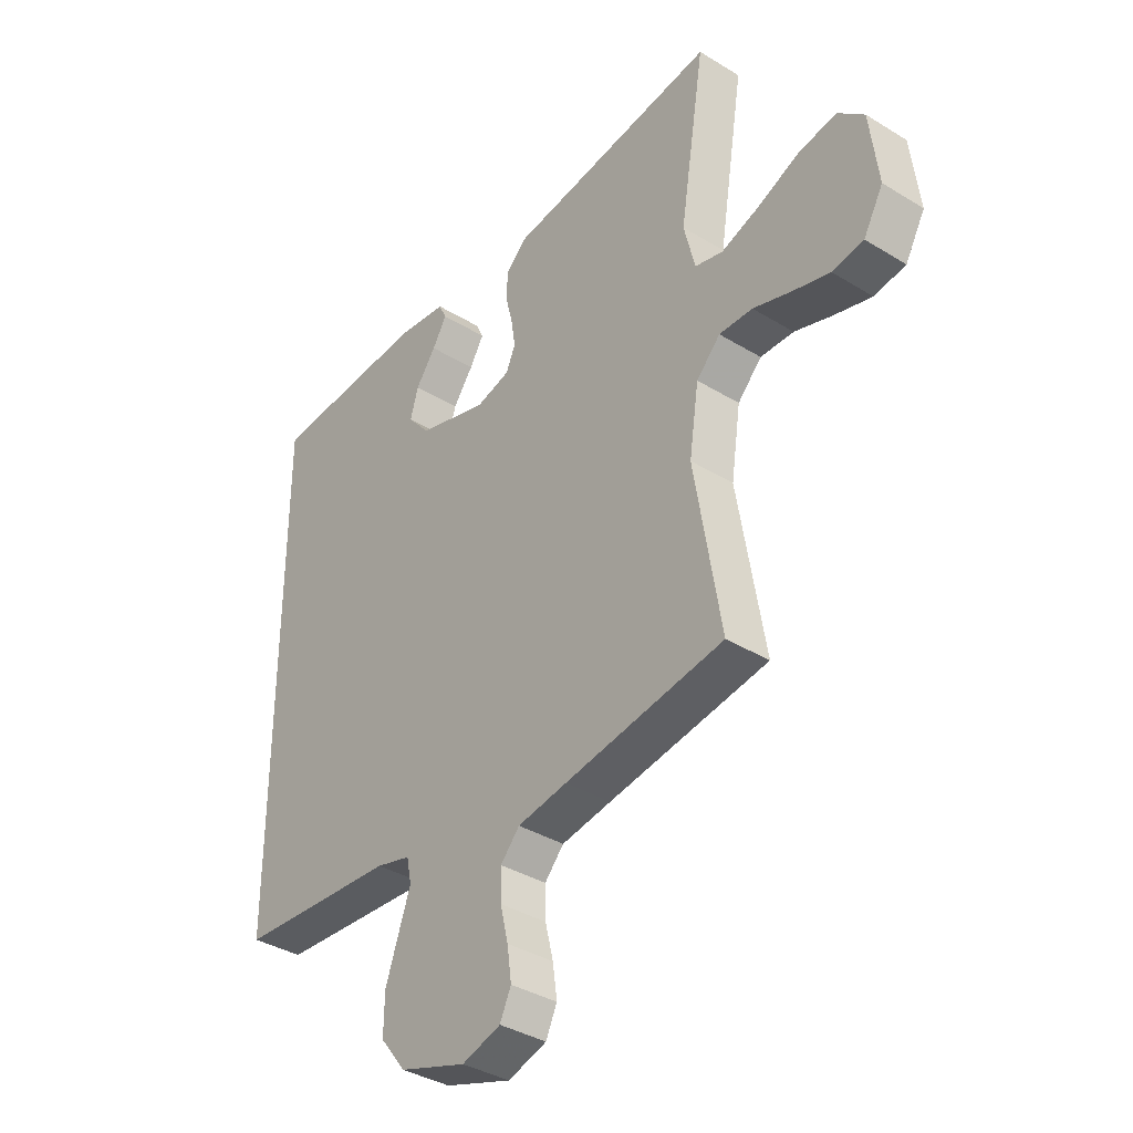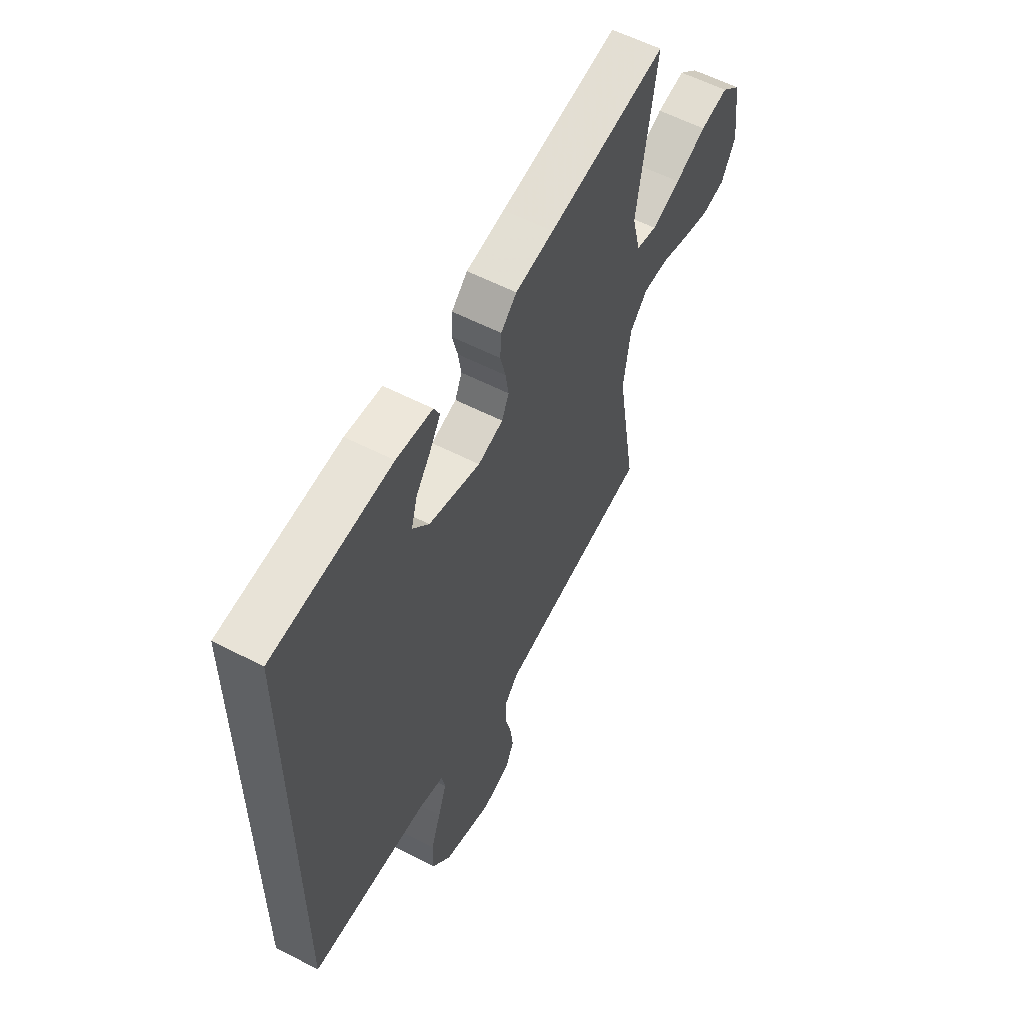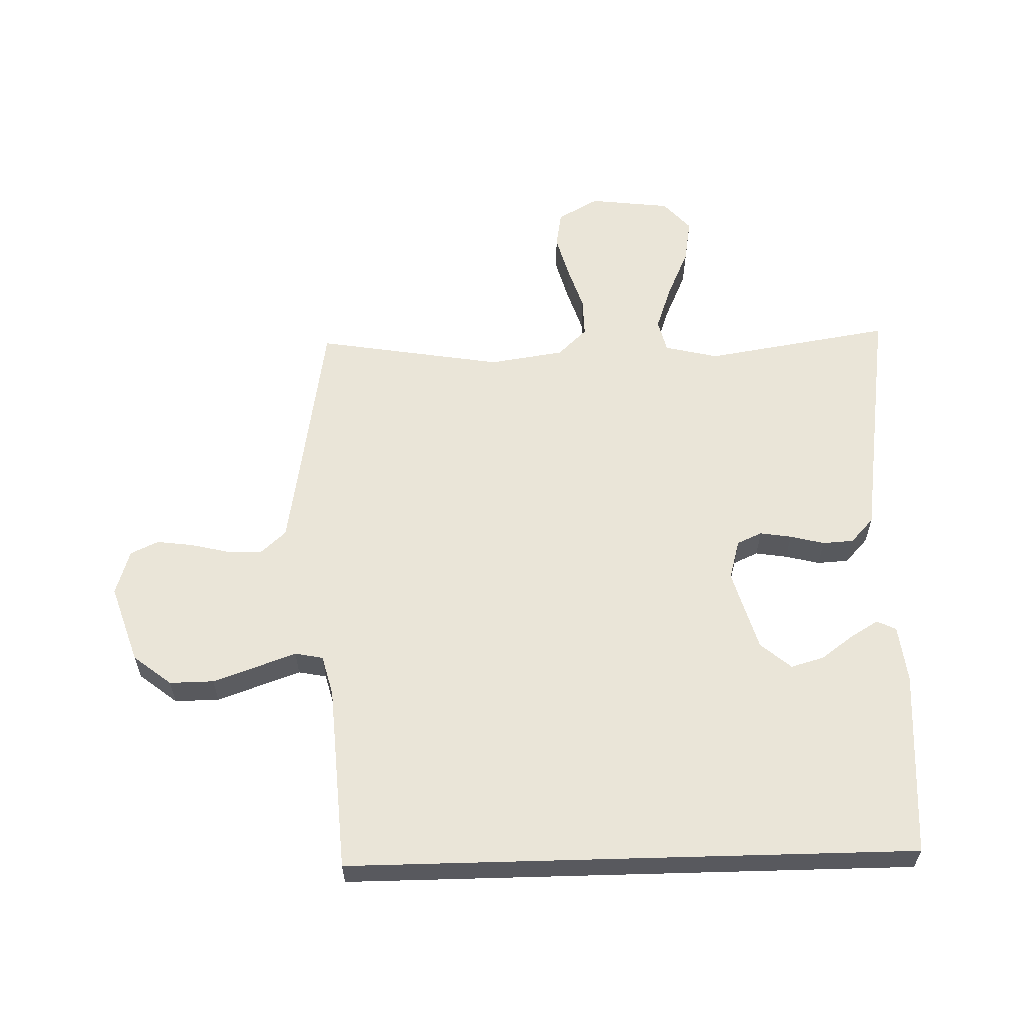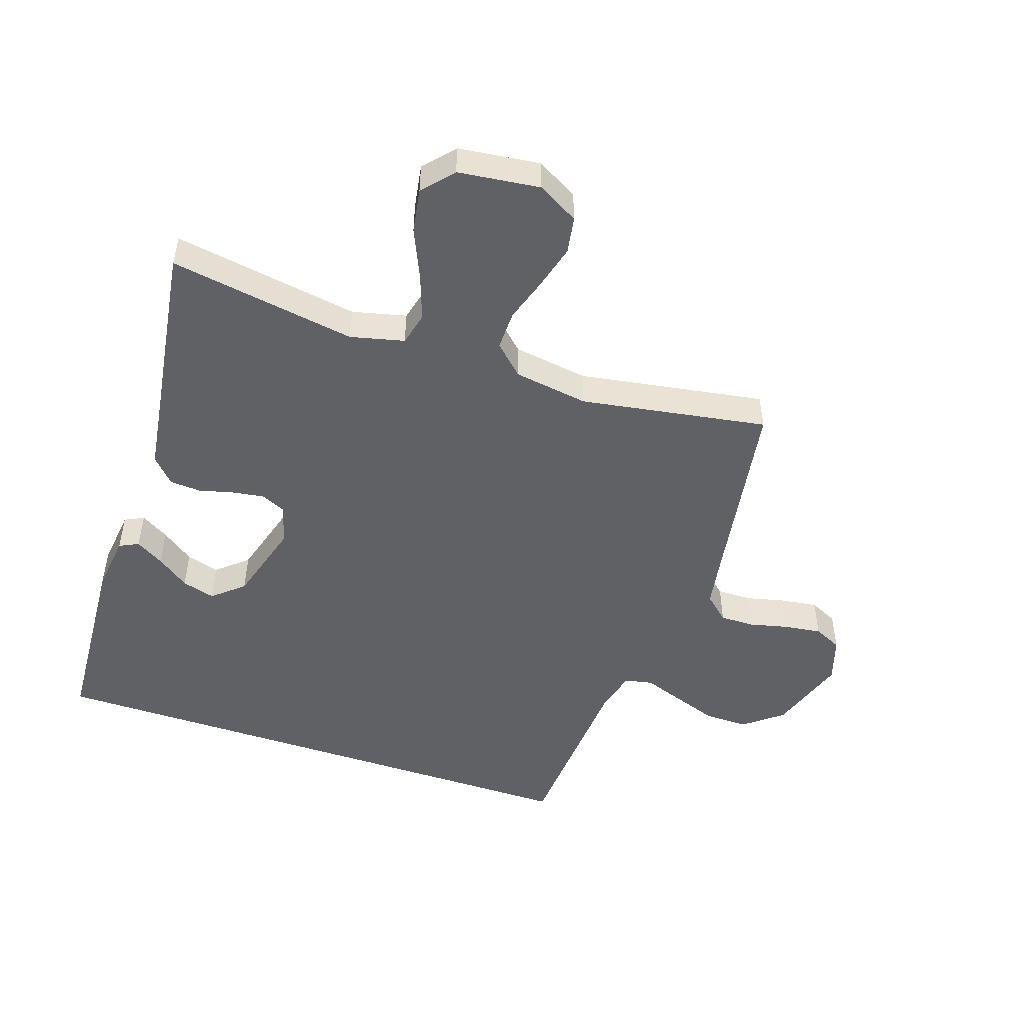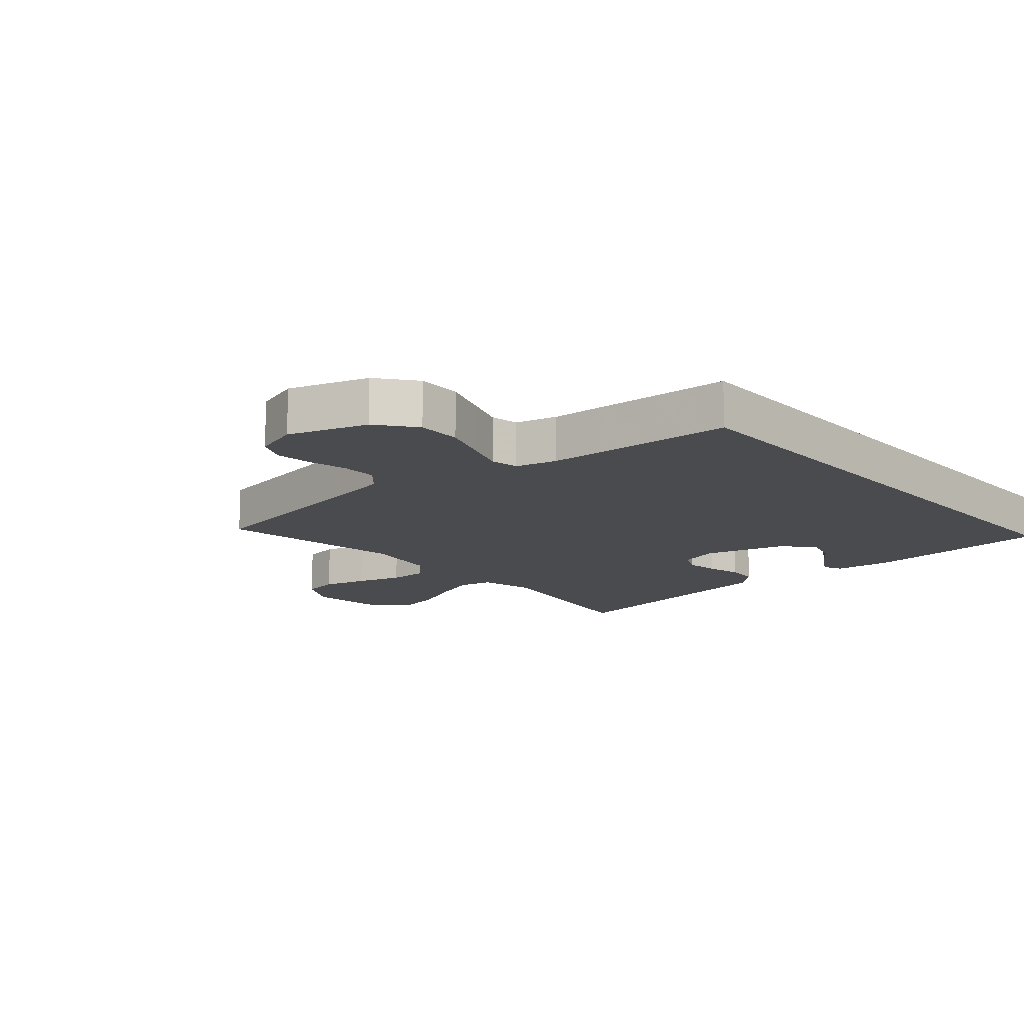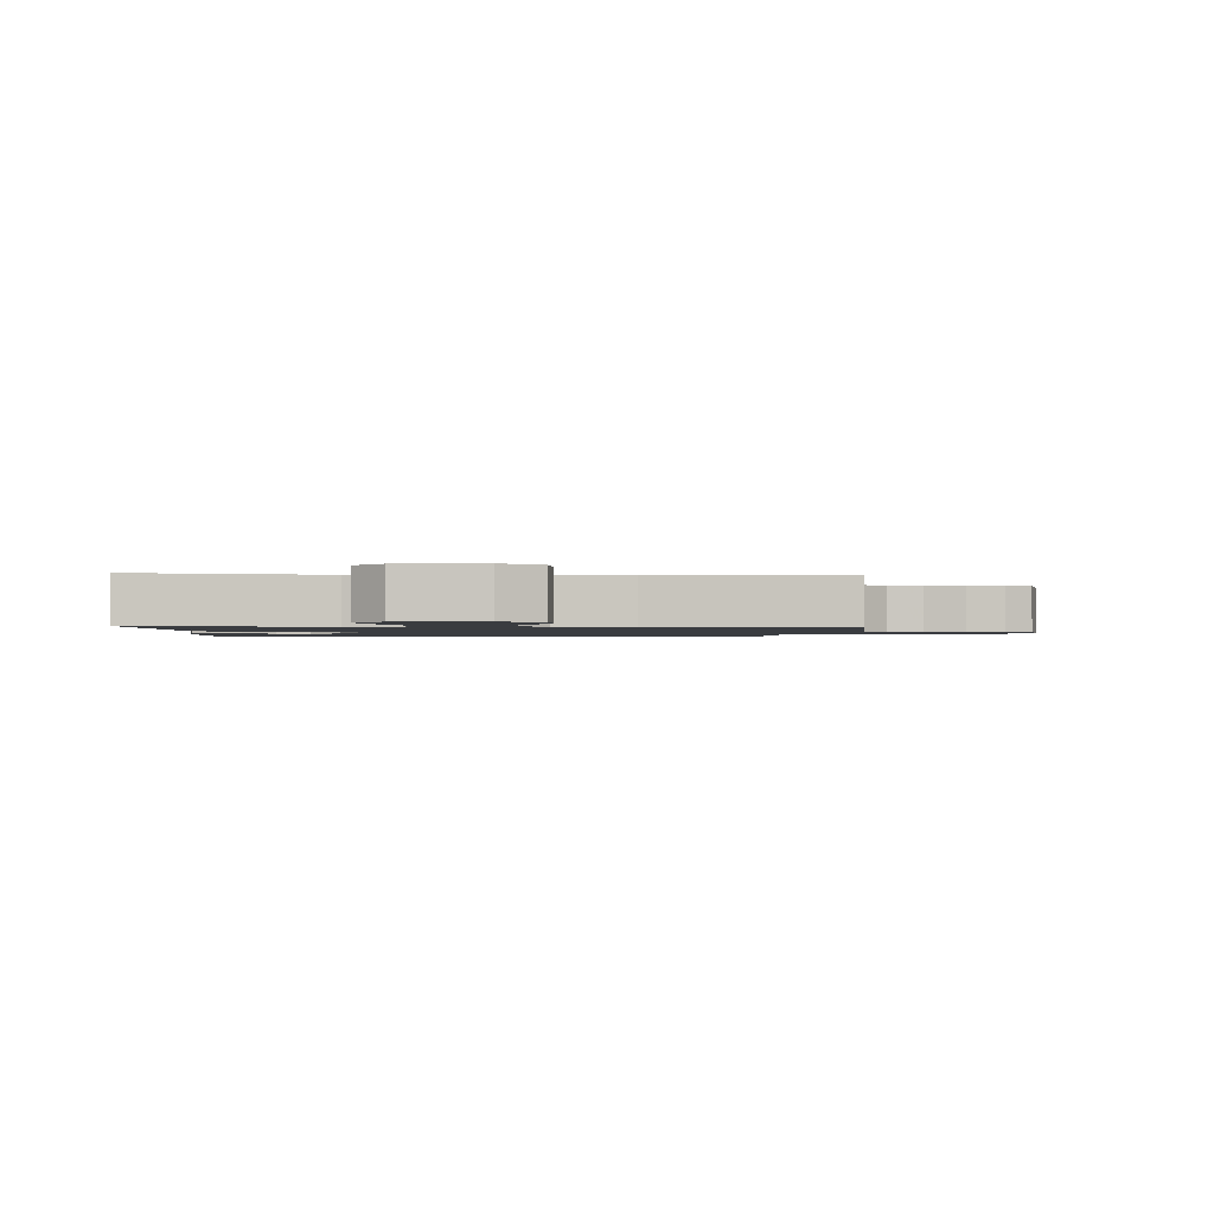
<metadata>
{"format":"obj","ext":"obj","renderer":"f3d","projection":"perspective","resolution":1024,"background":"white","views":[{"elev":-37.0,"azim":51.6,"up":"+Z"},{"elev":58.0,"azim":-61.9,"up":"+Z"},{"elev":59.5,"azim":-91.6,"up":"+Y"},{"elev":-49.5,"azim":71.3,"up":"+Y"},{"elev":-13.9,"azim":-138.7,"up":"+Y"},{"elev":-1.5,"azim":86.6,"up":"+Y"}]}
</metadata>
<code>
v -0.5 0.07 0.451
v -0.2 0.07 0.47
v -0.108 0.07 0.459
v -0.093 0.07 0.428
v -0.12 0.07 0.383
v -0.158 0.07 0.331
v -0.173 0.07 0.278
v -0.131 0.07 0.229
v 0 0.07 0.191
v 0.064 0.07 0.209
v 0.082 0.07 0.249
v 0.074 0.07 0.3
v 0.06 0.07 0.355
v 0.063 0.07 0.405
v 0.103 0.07 0.442
v 0.2 0.07 0.456
v 0.5 0.07 0.5
v 0.452 0.07 0.2
v 0.473 0.07 0.114
v 0.526 0.07 0.101
v 0.599 0.07 0.127
v 0.678 0.07 0.162
v 0.749 0.07 0.174
v 0.798 0.07 0.131
v 0.814 0.07 0
v 0.777 0.07 -0.066
v 0.718 0.07 -0.076
v 0.648 0.07 -0.057
v 0.576 0.07 -0.034
v 0.513 0.07 -0.033
v 0.468 0.07 -0.08
v 0.45 0.07 -0.2
v 0.5 0.07 -0.5
v 0.2 0.07 -0.549
v 0.106 0.07 -0.565
v 0.07 0.07 -0.605
v 0.071 0.07 -0.661
v 0.086 0.07 -0.723
v 0.094 0.07 -0.782
v 0.073 0.07 -0.827
v 0 0.07 -0.85
v -0.126 0.07 -0.808
v -0.174 0.07 -0.747
v -0.173 0.07 -0.676
v -0.148 0.07 -0.604
v -0.126 0.07 -0.542
v -0.135 0.07 -0.497
v -0.2 0.07 -0.48
v -0.5 0.07 -0.46
v -0.5 0 0.451
v -0.2 0 0.47
v -0.108 0 0.459
v -0.093 0 0.428
v -0.12 0 0.383
v -0.158 0 0.331
v -0.173 0 0.278
v -0.131 0 0.229
v 0 0 0.191
v 0.064 0 0.209
v 0.082 0 0.249
v 0.074 0 0.3
v 0.06 0 0.355
v 0.063 0 0.405
v 0.103 0 0.442
v 0.2 0 0.456
v 0.5 0 0.5
v 0.452 0 0.2
v 0.473 0 0.114
v 0.526 0 0.101
v 0.599 0 0.127
v 0.678 0 0.162
v 0.749 0 0.174
v 0.798 0 0.131
v 0.814 0 0
v 0.777 0 -0.066
v 0.718 0 -0.076
v 0.648 0 -0.057
v 0.576 0 -0.034
v 0.513 0 -0.033
v 0.468 0 -0.08
v 0.45 0 -0.2
v 0.5 0 -0.5
v 0.2 0 -0.549
v 0.106 0 -0.565
v 0.07 0 -0.605
v 0.071 0 -0.661
v 0.086 0 -0.723
v 0.094 0 -0.782
v 0.073 0 -0.827
v 0 0 -0.85
v -0.126 0 -0.808
v -0.174 0 -0.747
v -0.173 0 -0.676
v -0.148 0 -0.604
v -0.126 0 -0.542
v -0.135 0 -0.497
v -0.2 0 -0.48
v -0.5 0 -0.46
f 48 49 1 2
f 47 48 2
f 46 47 2
f 44 45 46
f 43 44 46
f 42 43 46
f 41 42 46
f 40 41 46
f 39 40 46
f 38 39 46
f 37 38 46
f 36 37 46
f 35 36 46
f 34 35 46
f 32 33 34 46
f 31 32 46
f 30 31 46
f 27 28 29
f 26 27 29
f 25 26 29
f 24 25 29
f 23 24 29
f 22 23 29
f 21 22 29
f 20 21 29 30
f 19 20 30 46
f 16 17 18
f 16 18 19
f 15 16 19
f 14 15 19
f 13 14 19
f 12 13 19
f 11 12 19
f 10 11 19 46
f 4 5 6
f 3 4 6
f 2 3 6
f 2 6 7
f 46 2 7
f 9 10 46
f 8 9 46
f 7 8 46
f 51 50 98 97
f 51 97 96
f 51 96 95
f 95 94 93
f 95 93 92
f 95 92 91
f 95 91 90
f 95 90 89
f 95 89 88
f 95 88 87
f 95 87 86
f 95 86 85
f 95 85 84
f 95 84 83
f 95 83 82 81
f 95 81 80
f 95 80 79
f 78 77 76
f 78 76 75
f 78 75 74
f 78 74 73
f 78 73 72
f 78 72 71
f 78 71 70
f 79 78 70 69
f 95 79 69 68
f 67 66 65
f 68 67 65
f 68 65 64
f 68 64 63
f 68 63 62
f 68 62 61
f 68 61 60
f 95 68 60 59
f 55 54 53
f 55 53 52
f 55 52 51
f 56 55 51
f 56 51 95
f 95 59 58
f 95 58 57
f 95 57 56
f 1 50 51 2
f 2 51 52 3
f 3 52 53 4
f 4 53 54 5
f 5 54 55 6
f 6 55 56 7
f 7 56 57 8
f 8 57 58 9
f 9 58 59 10
f 10 59 60 11
f 11 60 61 12
f 12 61 62 13
f 13 62 63 14
f 14 63 64 15
f 15 64 65 16
f 16 65 66 17
f 17 66 67 18
f 18 67 68 19
f 19 68 69 20
f 20 69 70 21
f 21 70 71 22
f 22 71 72 23
f 23 72 73 24
f 24 73 74 25
f 25 74 75 26
f 26 75 76 27
f 27 76 77 28
f 28 77 78 29
f 29 78 79 30
f 30 79 80 31
f 31 80 81 32
f 32 81 82 33
f 33 82 83 34
f 34 83 84 35
f 35 84 85 36
f 36 85 86 37
f 37 86 87 38
f 38 87 88 39
f 39 88 89 40
f 40 89 90 41
f 41 90 91 42
f 42 91 92 43
f 43 92 93 44
f 44 93 94 45
f 45 94 95 46
f 46 95 96 47
f 47 96 97 48
f 48 97 98 49
f 49 98 50 1

</code>
